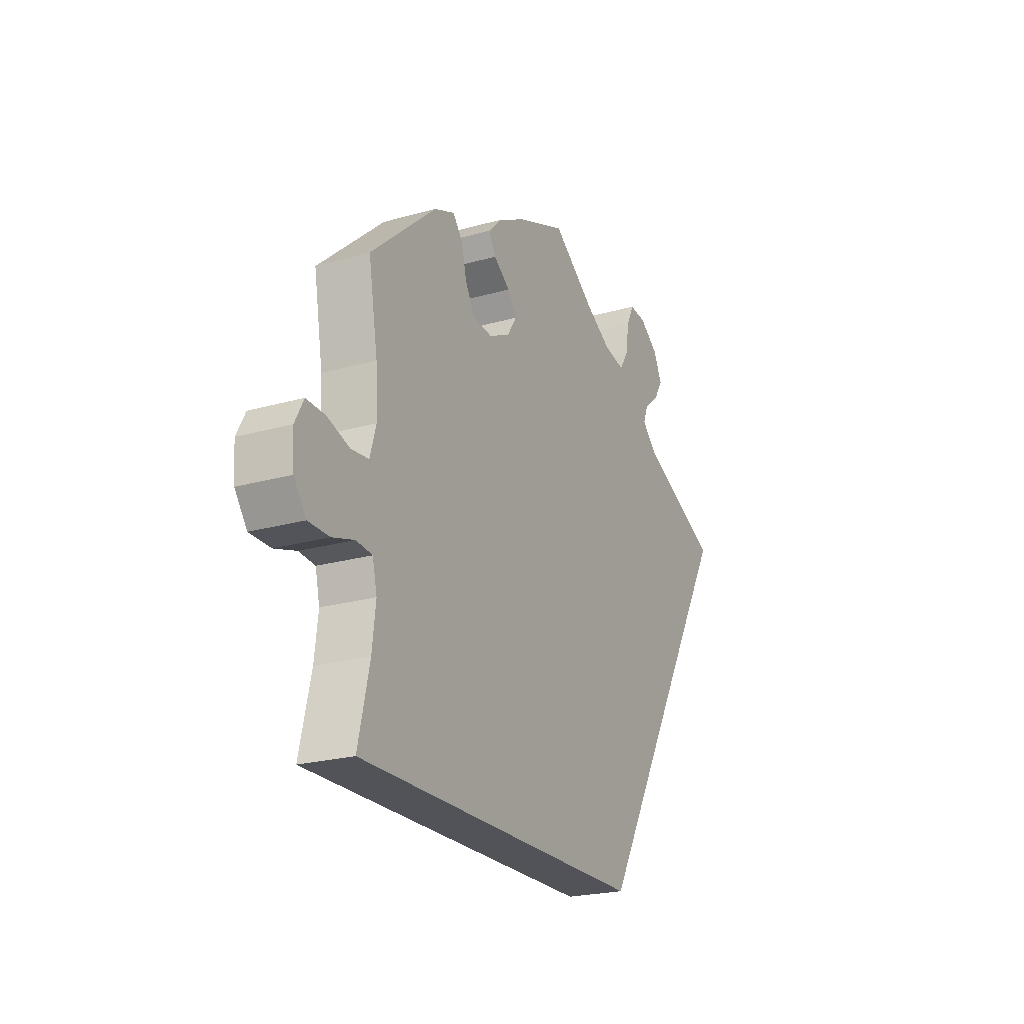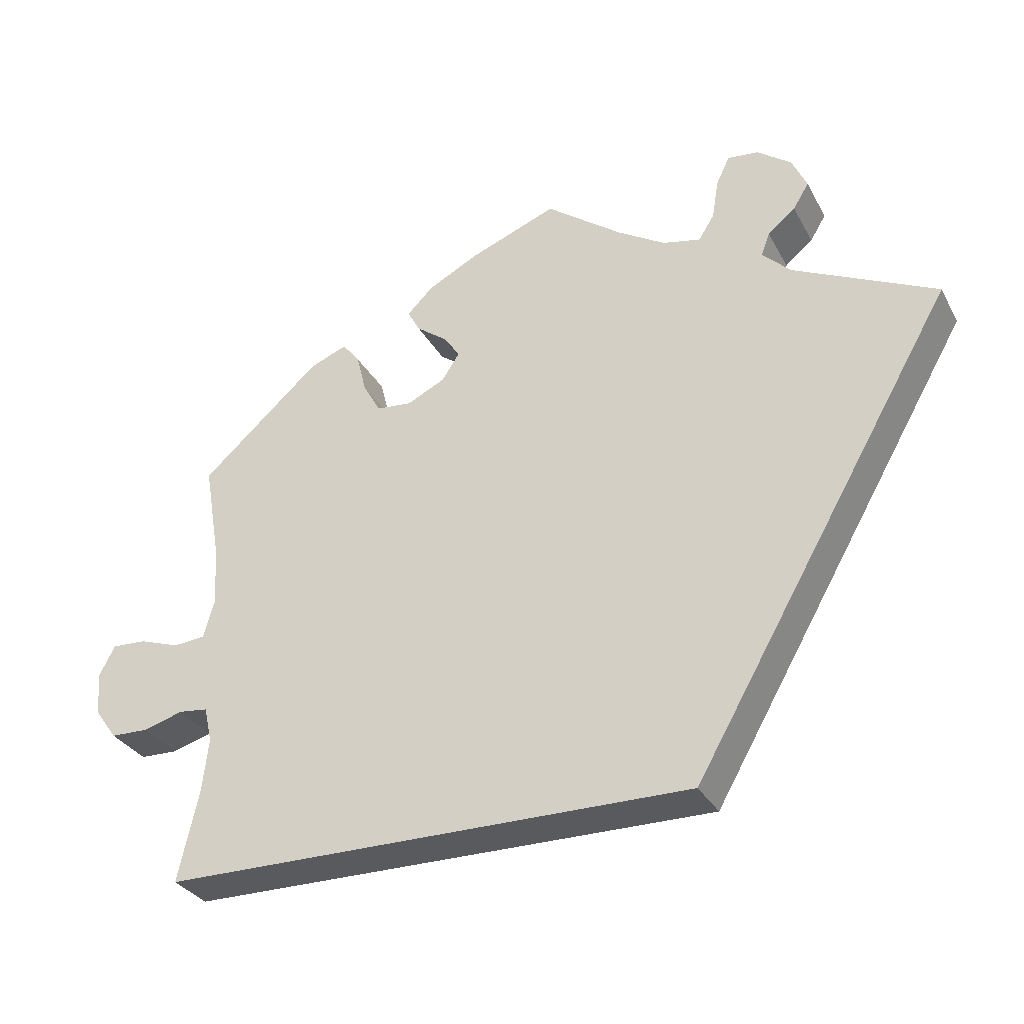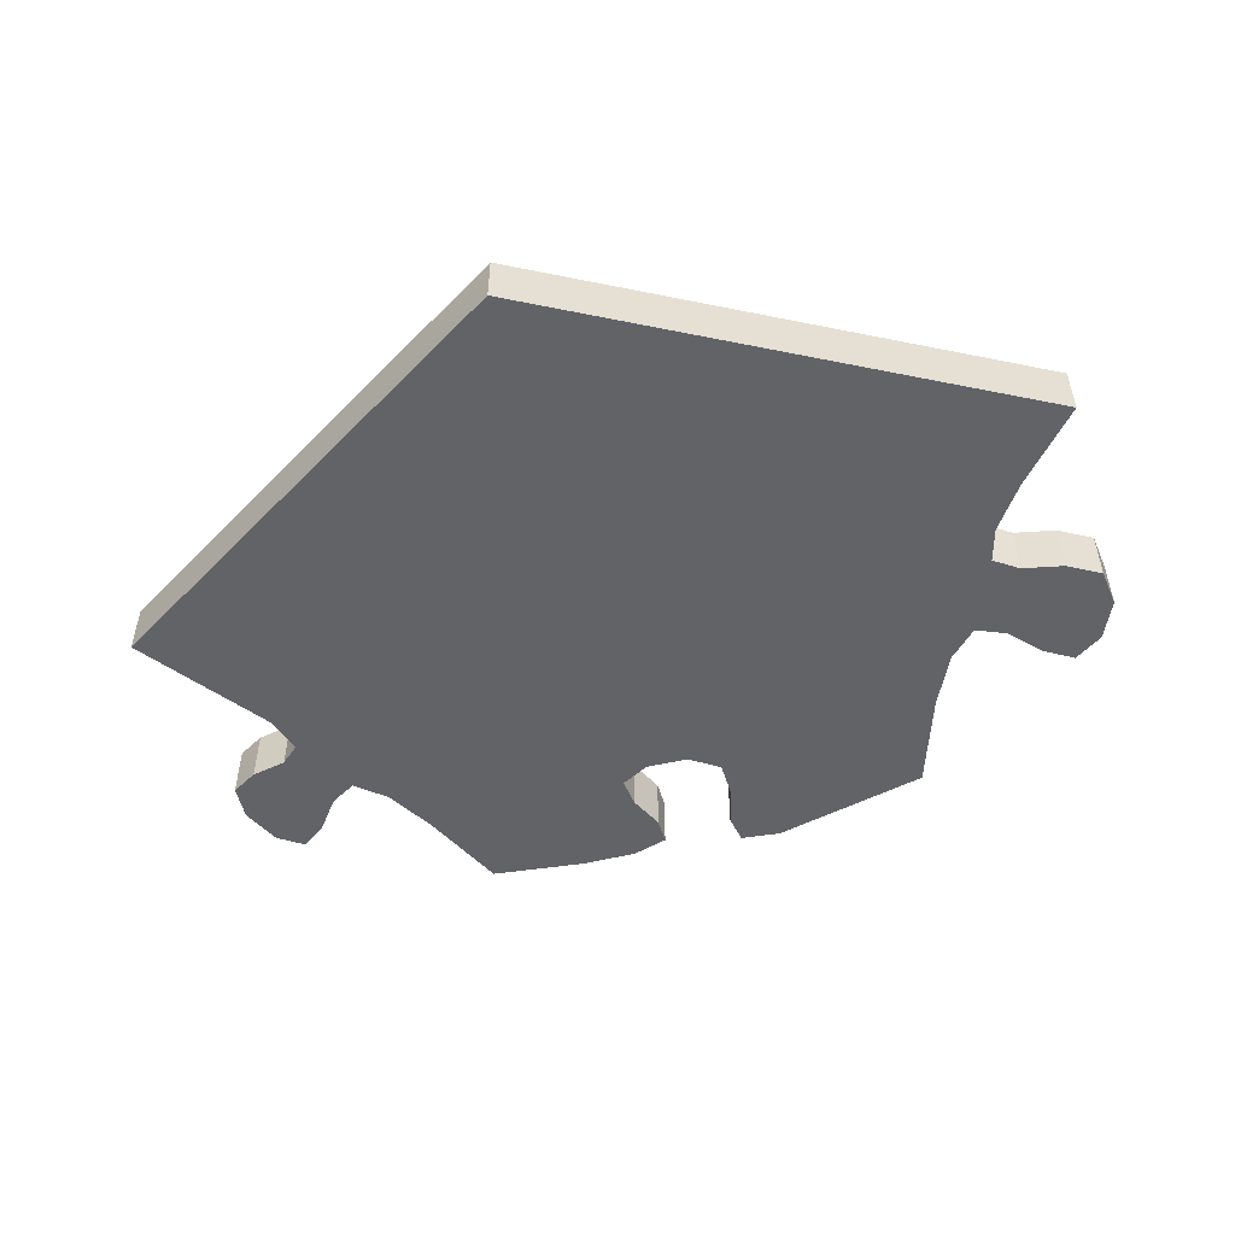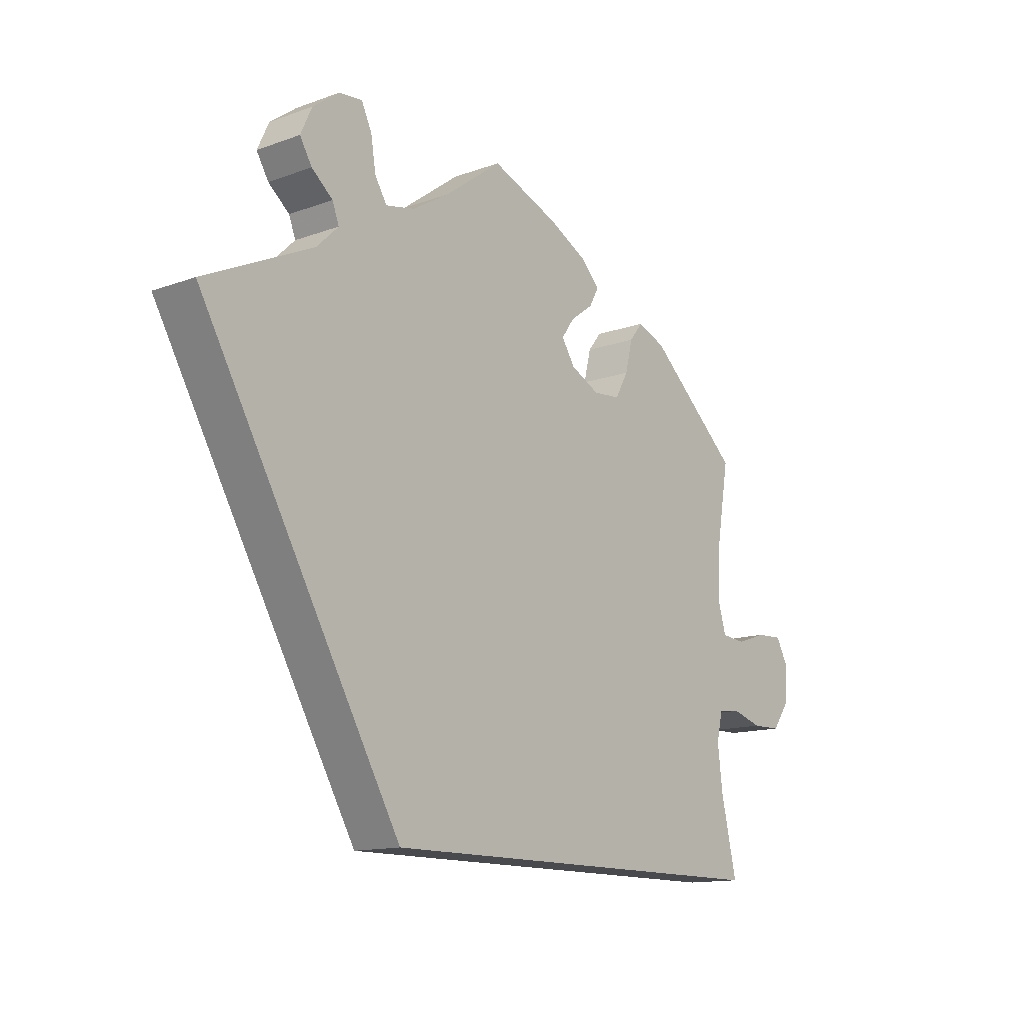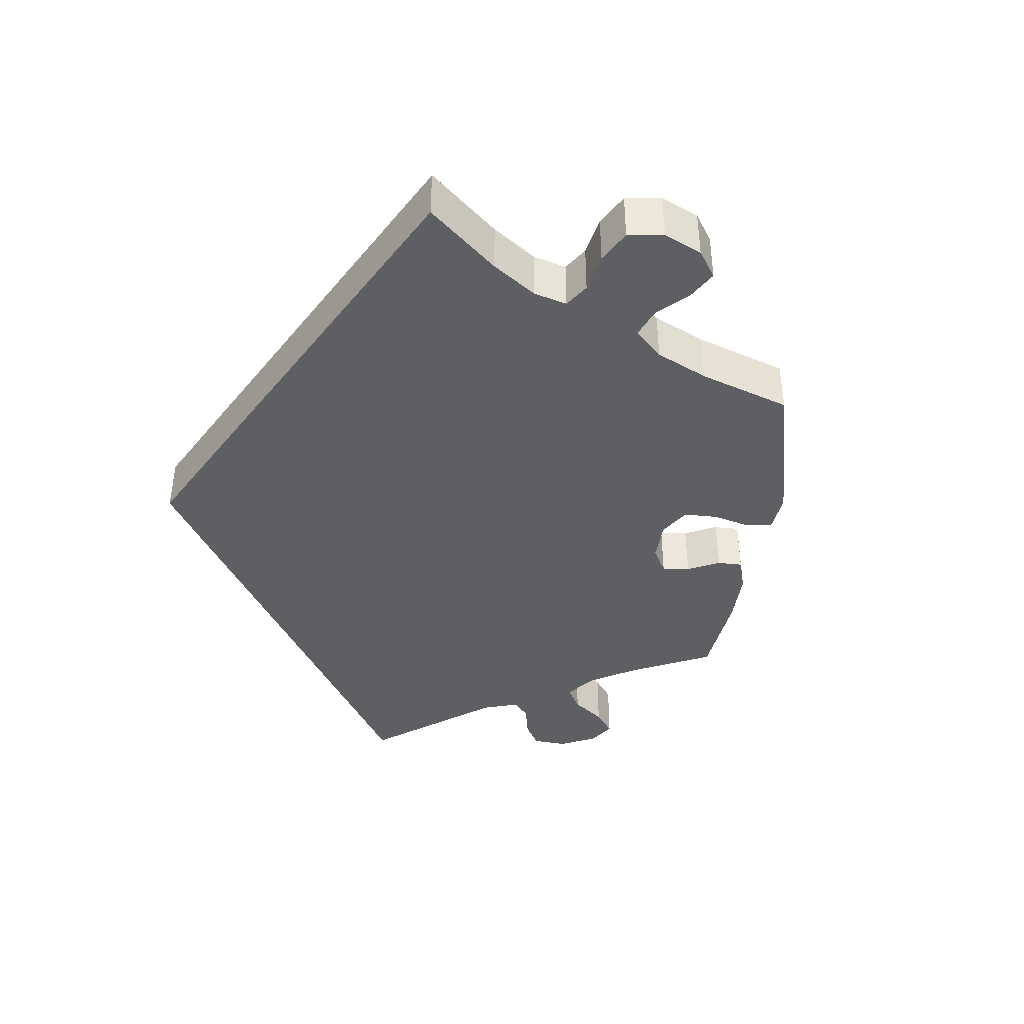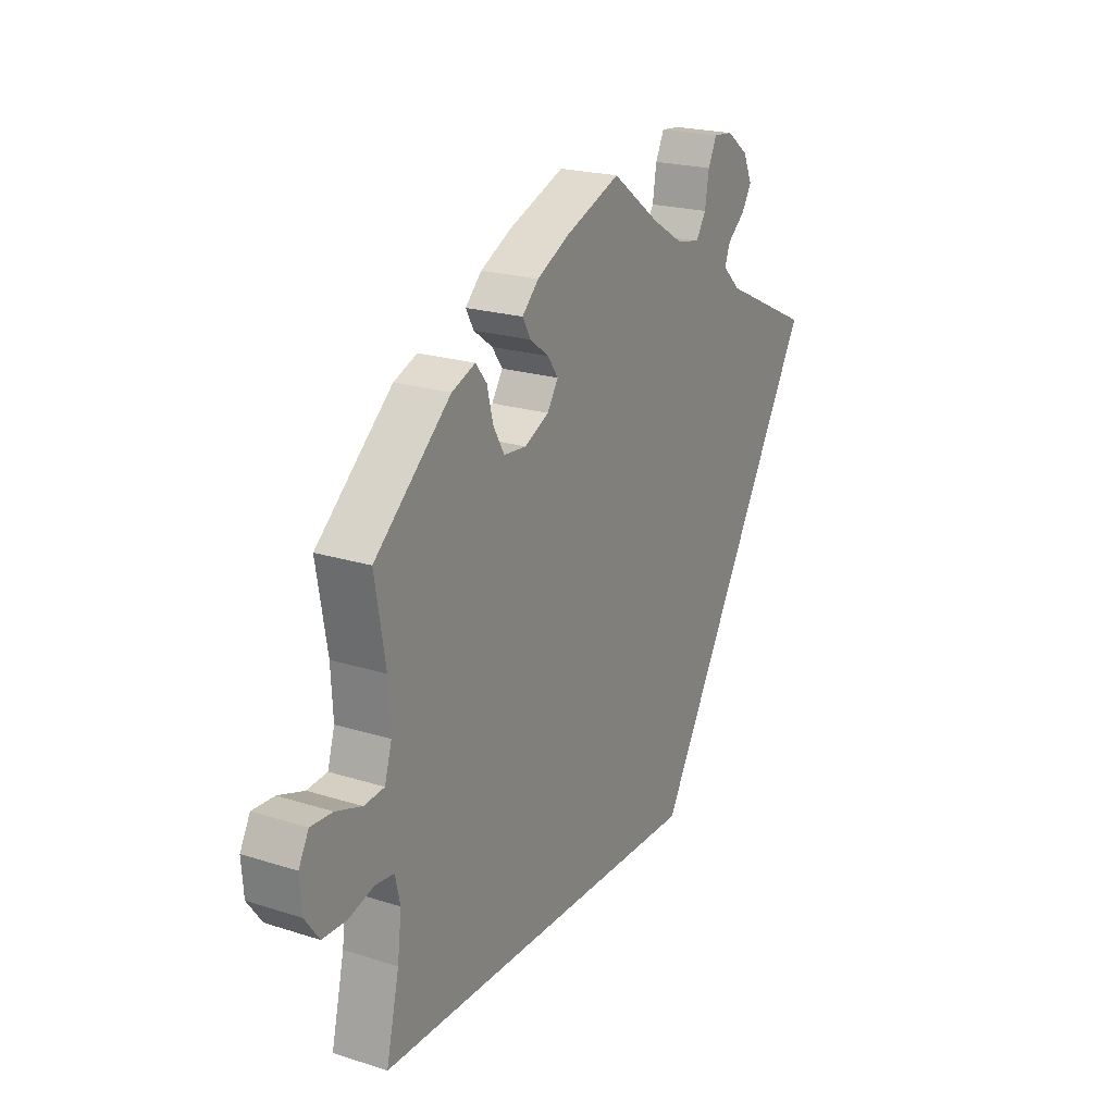
<metadata>
{"format":"obj","ext":"obj","renderer":"f3d","projection":"perspective","resolution":1024,"background":"white","views":[{"elev":-22.6,"azim":-63.9,"up":"+Z"},{"elev":-31.2,"azim":24.3,"up":"+Z"},{"elev":-51.0,"azim":167.5,"up":"+Y"},{"elev":-13.4,"azim":129.3,"up":"+Z"},{"elev":-40.6,"azim":-125.9,"up":"+Y"},{"elev":21.4,"azim":-60.6,"up":"+Z"}]}
</metadata>
<code>
v -0.475 0.07 -0.176
v -0.467 0.07 -0.108
v -0.477 0.07 -0.064
v -0.514 0.07 -0.06
v -0.564 0.07 -0.075
v -0.612 0.07 -0.074
v -0.64 0.07 -0.035
v -0.644 0.07 0.019
v -0.624 0.07 0.057
v -0.581 0.07 0.055
v -0.53 0.07 0.038
v -0.49 0.07 0.042
v -0.476 0.07 0.09
v -0.48 0.07 0.164
v -0.501 0.07 0.288
v -0.35 0.07 0.423
v -0.303 0.07 0.442
v -0.281 0.07 0.414
v -0.269 0.07 0.365
v -0.247 0.07 0.326
v -0.202 0.07 0.322
v -0.154 0.07 0.346
v -0.132 0.07 0.38
v -0.153 0.07 0.41
v -0.191 0.07 0.438
v -0.207 0.07 0.467
v -0.174 0.07 0.5
v -0.111 0.07 0.533
v 0 0.07 0.577
v 0.096 0.07 0.506
v 0.157 0.07 0.469
v 0.205 0.07 0.459
v 0.225 0.07 0.491
v 0.233 0.07 0.541
v 0.25 0.07 0.577
v 0.289 0.07 0.573
v 0.332 0.07 0.541
v 0.351 0.07 0.5
v 0.331 0.07 0.467
v 0.296 0.07 0.438
v 0.285 0.07 0.409
v 0.321 0.07 0.374
v 0.501 0.07 0.289
v 0.168 0.07 -0.29
v -0.501 0.07 -0.29
v -0.475 0 -0.176
v -0.467 0 -0.108
v -0.477 0 -0.064
v -0.514 0 -0.06
v -0.564 0 -0.075
v -0.612 0 -0.074
v -0.64 0 -0.035
v -0.644 0 0.019
v -0.624 0 0.057
v -0.581 0 0.055
v -0.53 0 0.038
v -0.49 0 0.042
v -0.476 0 0.09
v -0.48 0 0.164
v -0.501 0 0.288
v -0.35 0 0.423
v -0.303 0 0.442
v -0.281 0 0.414
v -0.269 0 0.365
v -0.247 0 0.326
v -0.202 0 0.322
v -0.154 0 0.346
v -0.132 0 0.38
v -0.153 0 0.41
v -0.191 0 0.438
v -0.207 0 0.467
v -0.174 0 0.5
v -0.111 0 0.533
v 0 0 0.577
v 0.096 0 0.506
v 0.157 0 0.469
v 0.205 0 0.459
v 0.225 0 0.491
v 0.233 0 0.541
v 0.25 0 0.577
v 0.289 0 0.573
v 0.332 0 0.541
v 0.351 0 0.5
v 0.331 0 0.467
v 0.296 0 0.438
v 0.285 0 0.409
v 0.321 0 0.374
v 0.501 0 0.289
v 0.168 0 -0.29
v -0.501 0 -0.29
f 42 43 44 45
f 41 42 45 1
f 40 41 1 2
f 39 40 2 3
f 38 39 3 4
f 33 34 35 36
f 32 33 36 37
f 27 28 29 30
f 27 30 31
f 24 25 26 27
f 23 24 27 31
f 22 23 31 32
f 16 17 18 19
f 14 15 16 19
f 13 14 19 20
f 12 13 20 21
f 8 9 10 11
f 8 11 12
f 7 8 12
f 6 7 12
f 5 6 12
f 32 37 38 4
f 12 21 22 32
f 4 5 12 32
f 90 89 88 87
f 46 90 87 86
f 47 46 86 85
f 48 47 85 84
f 49 48 84 83
f 81 80 79 78
f 82 81 78 77
f 75 74 73 72
f 76 75 72
f 72 71 70 69
f 76 72 69 68
f 77 76 68 67
f 64 63 62 61
f 64 61 60 59
f 65 64 59 58
f 66 65 58 57
f 56 55 54 53
f 57 56 53
f 57 53 52
f 57 52 51
f 57 51 50
f 49 83 82 77
f 77 67 66 57
f 77 57 50 49
f 1 46 47 2
f 2 47 48 3
f 3 48 49 4
f 4 49 50 5
f 5 50 51 6
f 6 51 52 7
f 7 52 53 8
f 8 53 54 9
f 9 54 55 10
f 10 55 56 11
f 11 56 57 12
f 12 57 58 13
f 13 58 59 14
f 14 59 60 15
f 15 60 61 16
f 16 61 62 17
f 17 62 63 18
f 18 63 64 19
f 19 64 65 20
f 20 65 66 21
f 21 66 67 22
f 22 67 68 23
f 23 68 69 24
f 24 69 70 25
f 25 70 71 26
f 26 71 72 27
f 27 72 73 28
f 28 73 74 29
f 29 74 75 30
f 30 75 76 31
f 31 76 77 32
f 32 77 78 33
f 33 78 79 34
f 34 79 80 35
f 35 80 81 36
f 36 81 82 37
f 37 82 83 38
f 38 83 84 39
f 39 84 85 40
f 40 85 86 41
f 41 86 87 42
f 42 87 88 43
f 43 88 89 44
f 44 89 90 45
f 45 90 46 1

</code>
